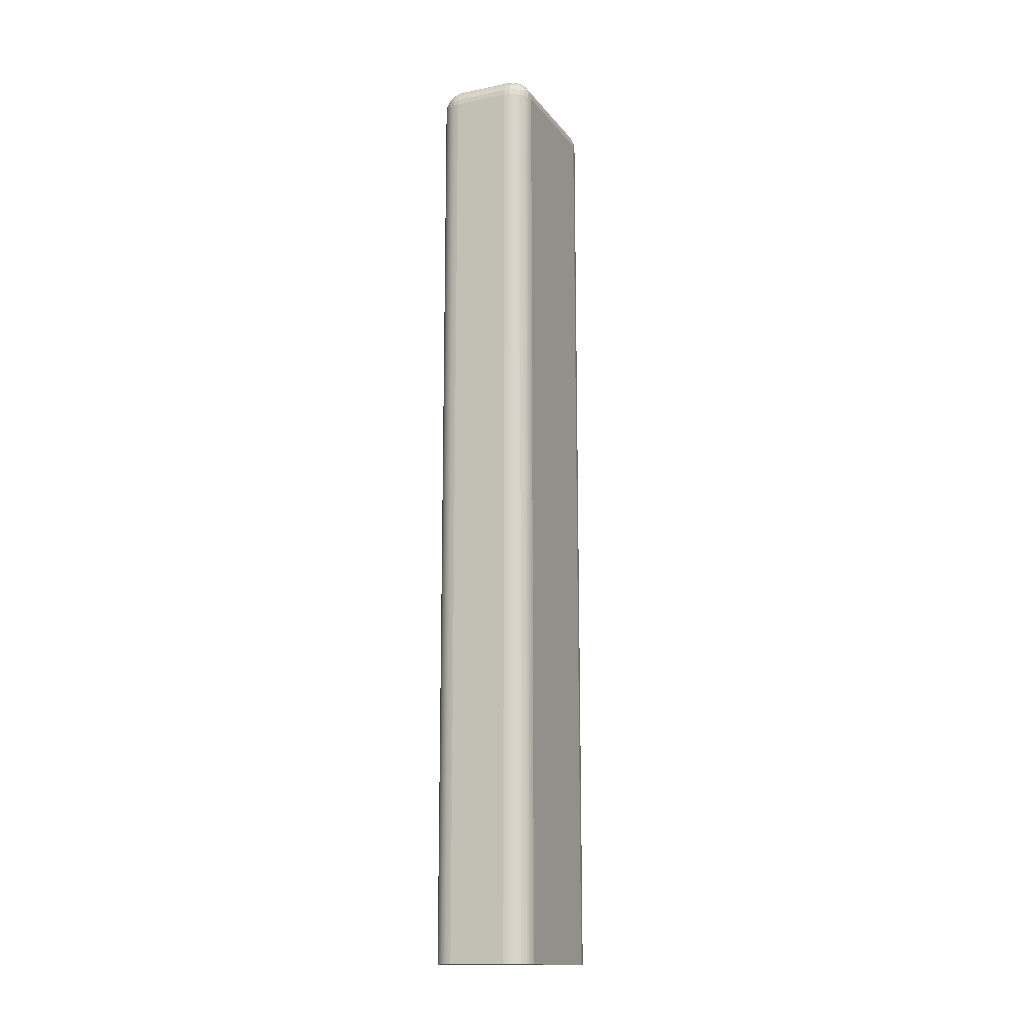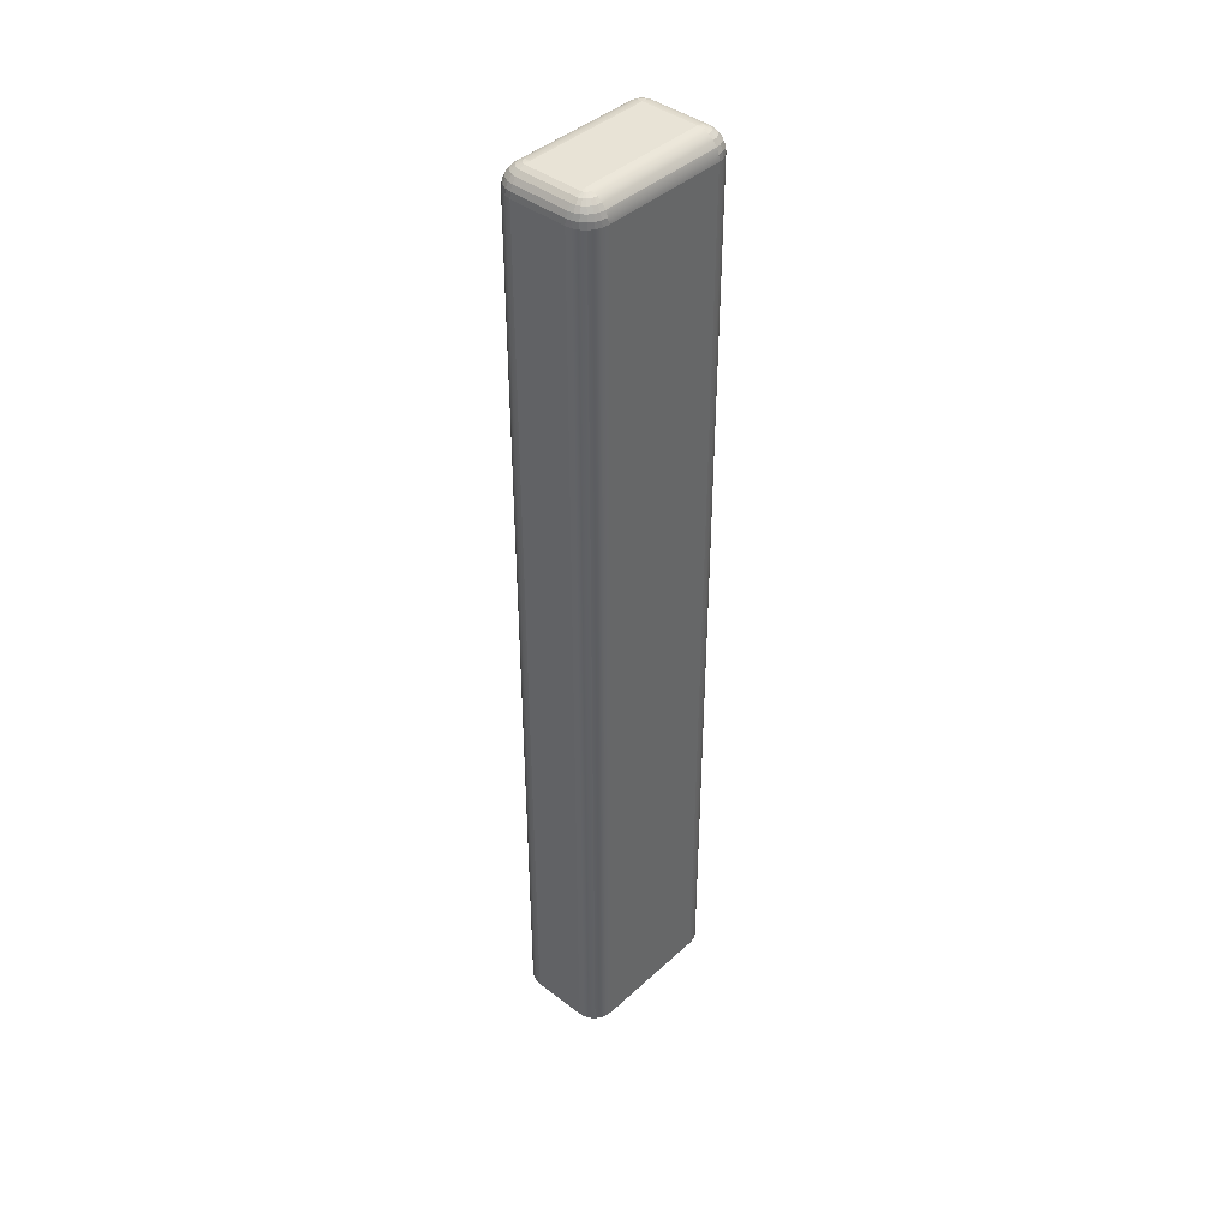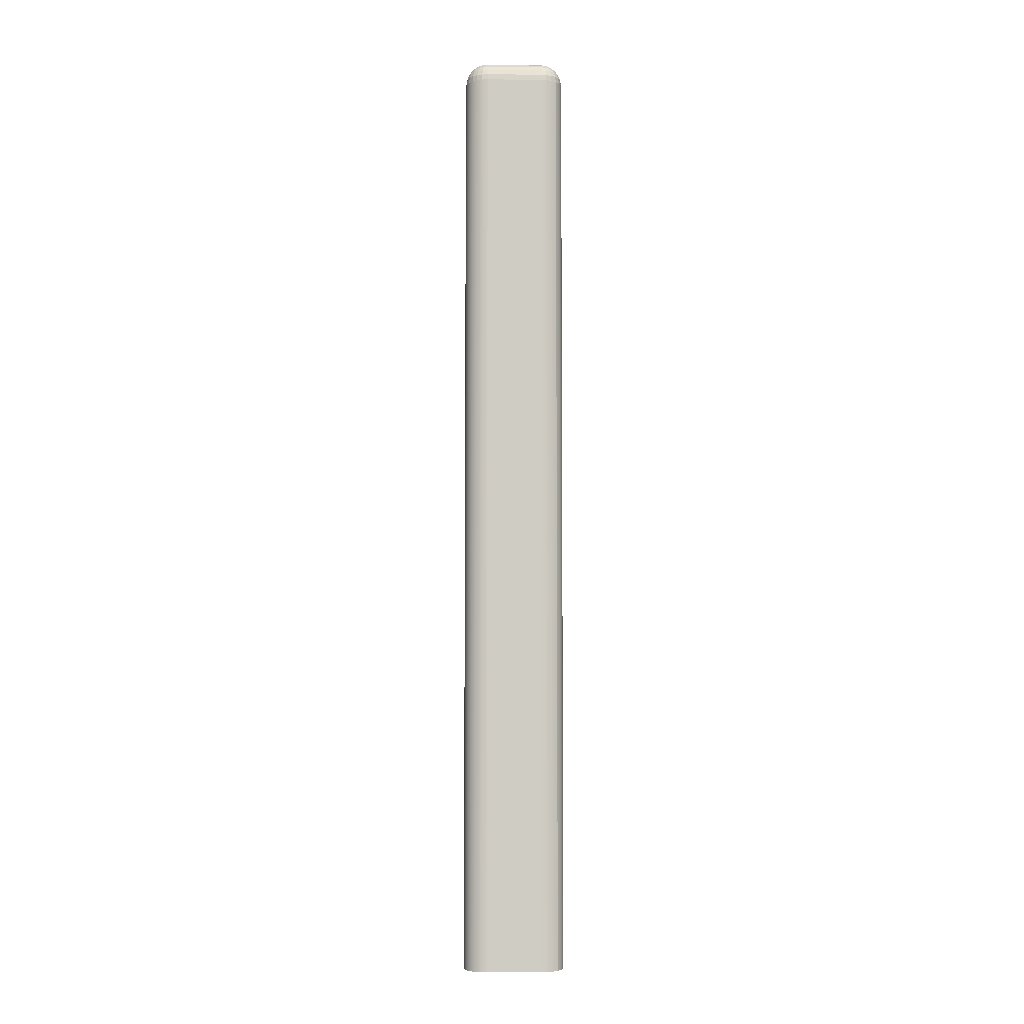
<metadata>
{"format":"obj","ext":"obj","renderer":"f3d","projection":"perspective","resolution":1024,"background":"white","views":[{"elev":-14.8,"azim":-156.1,"up":"+Y"},{"elev":41.7,"azim":-137.5,"up":"+Y"},{"elev":-5.2,"azim":178.3,"up":"+Y"}]}
</metadata>
<code>
o mesh3/mesh3-geometry#mesh3-geometry
v 0.4981 0.2788 0.2786
v 0.5034 0.2796 0.2817
v 0.4991 0.2788 0.2773
v 0.4975 0.2788 0.2801
v 0.5004 0.2788 0.2763
v 0.495 0.2764 0.2733
v 0.4973 0.2788 0.2817
v 0.4932 0.2764 0.2757
v 0.5019 0.2788 0.2757
v 0.4975 0.2764 0.2714
v 0.5034 0.2796 0.4123
v 0.492 0.2764 0.2786
v 0.5034 0.2788 0.2755
v 0.5004 0.2764 0.2702
v 0.4916 0.2726 0.2698
v 0.495 0.2726 0.2671
v 0.4973 0.2788 0.4123
v 0.5628 0.2796 0.4123
v 0.4916 0.2764 0.2817
v 0.4889 0.2726 0.2733
v 0.5628 0.2796 0.2817
v 0.4991 0.2726 0.2654
v 0.4975 0.2788 0.4139
v 0.5628 0.2788 0.4185
v 0.4872 0.2726 0.2773
v 0.5628 0.2788 0.2755
v 0.5034 0.2764 0.2698
v 0.4856 0.2677 0.2714
v 0.4889 0.2677 0.2671
v 0.4981 0.2677 0.2618
v 0.4916 0.2764 0.4123
v 0.492 0.2764 0.4154
v 0.4981 0.2788 0.4154
v 0.569 0.2788 0.4123
v 0.5034 0.2788 0.4185
v 0.5644 0.2788 0.4183
v 0.4866 0.2726 0.2817
v 0.4836 0.2677 0.2763
v 0.5644 0.2788 0.2757
v 0.5034 0.2726 0.2649
v 0.4932 0.2677 0.2639
v 0.4932 0.2764 0.4183
v 0.4991 0.2788 0.4167
v 0.569 0.2788 0.2817
v 0.5688 0.2788 0.4139
v 0.5019 0.2788 0.4183
v 0.5628 0.2764 0.4242
v 0.5659 0.2788 0.4176
v 0.4829 0.2677 0.2817
v 0.5659 0.2788 0.2763
v 0.5628 0.2764 0.2698
v 0.4836 0.262 0.2702
v 0.4813 0.262 0.2757
v 0.492 0.262 0.2618
v 0.4975 0.262 0.2595
v 0.5034 0.2677 0.2611
v 0.4866 0.2726 0.4123
v 0.4872 0.2726 0.4167
v 0.4889 0.2726 0.4207
v 0.495 0.2764 0.4207
v 0.5004 0.2788 0.4176
v 0.5747 0.2764 0.4123
v 0.5688 0.2788 0.2801
v 0.5682 0.2788 0.4154
v 0.5743 0.2764 0.4154
v 0.5034 0.2764 0.4242
v 0.5659 0.2764 0.4238
v 0.5672 0.2788 0.4167
v 0.4829 0.2677 0.4123
v 0.4805 0.262 0.2817
v 0.5672 0.2788 0.2773
v 0.5659 0.2764 0.2702
v 0.5628 0.2726 0.2649
v 0.4872 0.262 0.2654
v 0.5034 0.262 0.2587
v 0.5628 0.2677 0.2611
v 0.4916 0.2726 0.4242
v 0.4975 0.2764 0.4226
v 0.5747 0.2764 0.2817
v 0.5743 0.2764 0.2786
v 0.5682 0.2788 0.2786
v 0.5731 0.2764 0.4183
v 0.5004 0.2764 0.4238
v 0.5628 0.2726 0.4291
v 0.5688 0.2764 0.4226
v 0.4805 0.262 0.4123
v 0.5688 0.2764 0.2714
v 0.4829 0.2558 0.2698
v 0.4805 0.2558 0.2755
v 0.4797 0.2558 0.2817
v 0.4866 0.2558 0.2649
v 0.4916 0.2558 0.2611
v 0.5034 0.2558 0.2579
v 0.5628 0.262 0.2587
v 0.4836 0.2677 0.4176
v 0.4856 0.2677 0.4226
v 0.495 0.2726 0.4269
v 0.5796 0.2726 0.4123
v 0.579 0.2726 0.4167
v 0.5731 0.2764 0.2757
v 0.5712 0.2764 0.4207
v 0.5774 0.2726 0.4207
v 0.5034 0.2726 0.4291
v 0.5672 0.2726 0.4285
v 0.4797 0.2558 0.4123
v 0.5712 0.2764 0.2733
v 0.5672 0.2726 0.2654
v 0.4973 0.2558 0.2587
v 0.5628 0.2558 0.2579
v 0.5682 0.2677 0.2618
v 0.4889 0.2677 0.4269
v 0.4991 0.2726 0.4285
v 0.5796 0.2726 0.2817
v 0.579 0.2726 0.2773
v 0.5774 0.2726 0.2733
v 0.5747 0.2726 0.4242
v 0.5034 0.2677 0.4329
v 0.5628 0.2677 0.4329
v 0.5712 0.2726 0.4269
v 0.4813 0.262 0.4183
v 0.4805 0.2558 0.4185
v 0.5712 0.2726 0.2671
v 0.4829 -0.7181 0.2698
v 0.4829 0.2558 0.4242
v 0.4805 -0.7181 0.2755
v 0.4797 -0.7181 0.2817
v 0.4797 -0.7181 0.4123
v 0.4916 -0.7181 0.2611
v 0.4866 0.2558 0.4291
v 0.4973 -0.7181 0.2587
v 0.4916 0.2558 0.4329
v 0.5034 -0.7181 0.2579
v 0.4973 0.2558 0.4353
v 0.5034 0.2558 0.4361
v 0.5628 -0.7181 0.2579
v 0.5688 0.262 0.2595
v 0.4836 0.262 0.4238
v 0.4932 0.2677 0.4301
v 0.5834 0.2677 0.2817
v 0.5834 0.2677 0.4123
v 0.5827 0.2677 0.4176
v 0.5747 0.2726 0.2698
v 0.5806 0.2677 0.4226
v 0.5682 0.2677 0.4322
v 0.4805 -0.7181 0.4185
v 0.5731 0.2677 0.2639
v 0.4866 -0.7181 0.2649
v 0.5628 0.2558 0.4361
v 0.569 -0.7181 0.2587
v 0.5743 0.262 0.2618
v 0.569 0.2558 0.2587
v 0.4872 0.262 0.4285
v 0.4981 0.2677 0.4322
v 0.5827 0.2677 0.2763
v 0.5806 0.2677 0.2714
v 0.5731 0.2677 0.4301
v 0.5774 0.2677 0.4269
v 0.5034 0.262 0.4353
v 0.5628 0.262 0.4353
v 0.4829 -0.7181 0.4242
v 0.4866 -0.7181 0.4291
v 0.4916 -0.7181 0.4329
v 0.4973 -0.7181 0.4353
v 0.492 0.262 0.4322
v 0.5507 -0.7181 0.4353
v 0.4975 0.262 0.4345
v 0.5034 -0.7181 0.4361
v 0.5858 0.262 0.2817
v 0.5858 0.262 0.4123
v 0.585 0.262 0.4183
v 0.5774 0.2677 0.2671
v 0.5827 0.262 0.4238
v 0.5688 0.262 0.4345
v 0.579 0.262 0.2654
v 0.569 0.2558 0.4353
v 0.5628 -0.7181 0.4361
v 0.5747 -0.7181 0.2611
v 0.569 -0.7181 0.4353
v 0.5747 0.2558 0.2611
v 0.585 0.262 0.2757
v 0.5827 0.262 0.2702
v 0.5743 0.262 0.4322
v 0.579 0.262 0.4285
v 0.5866 0.2558 0.4123
v 0.5858 0.2558 0.4185
v 0.5834 0.2558 0.4242
v 0.5747 0.2558 0.4329
v 0.5796 0.2558 0.2649
v 0.5796 -0.7181 0.2649
v 0.5747 -0.7181 0.4329
v 0.5866 0.2558 0.2817
v 0.5858 0.2558 0.2755
v 0.5834 0.2558 0.2698
v 0.5796 0.2558 0.4291
v 0.5866 -0.7181 0.2817
v 0.5866 -0.7181 0.4123
v 0.5858 -0.7181 0.4185
v 0.5834 -0.7181 0.4242
v 0.5796 -0.7181 0.4291
v 0.5858 -0.7181 0.2755
v 0.5834 -0.7181 0.2698
f 1 2 3
f 3 2 1
f 4 2 1
f 1 2 4
f 4 2 1
f 1 2 4
f 1 2 3
f 3 2 1
f 3 2 5
f 5 2 3
f 3 2 5
f 5 2 3
f 6 1 3
f 3 1 6
f 7 2 4
f 4 2 7
f 8 4 1
f 1 4 8
f 5 2 9
f 9 2 5
f 10 3 5
f 5 3 10
f 1 6 8
f 8 6 1
f 3 10 6
f 6 10 3
f 7 11 2
f 2 11 7
f 12 7 4
f 4 7 12
f 4 8 12
f 12 8 4
f 9 2 13
f 13 2 9
f 9 2 13
f 13 2 9
f 14 5 9
f 9 5 14
f 5 14 10
f 10 14 5
f 15 8 6
f 6 8 15
f 16 6 10
f 10 6 16
f 11 7 17
f 17 7 11
f 18 2 11
f 11 2 18
f 7 12 19
f 19 12 7
f 20 12 8
f 8 12 20
f 21 13 2
f 2 13 21
f 13 14 9
f 9 14 13
f 22 10 14
f 14 10 22
f 8 15 20
f 20 15 8
f 6 16 15
f 15 16 6
f 10 22 16
f 16 22 10
f 19 17 7
f 7 17 19
f 17 23 11
f 11 23 17
f 17 23 11
f 11 23 17
f 2 18 21
f 21 18 2
f 11 24 18
f 18 24 11
f 25 19 12
f 12 19 25
f 12 20 25
f 25 20 12
f 13 21 26
f 26 21 13
f 14 13 27
f 27 13 14
f 27 22 14
f 14 22 27
f 15 28 20
f 20 28 15
f 16 29 15
f 15 29 16
f 30 16 22
f 22 16 30
f 17 19 31
f 31 19 17
f 17 32 23
f 23 32 17
f 23 33 11
f 11 33 23
f 34 21 18
f 18 21 34
f 24 11 35
f 35 11 24
f 24 36 18
f 18 36 24
f 24 36 18
f 18 36 24
f 19 25 37
f 37 25 19
f 20 38 25
f 25 38 20
f 21 39 26
f 26 39 21
f 26 27 13
f 13 27 26
f 22 27 40
f 40 27 22
f 28 15 29
f 29 15 28
f 38 20 28
f 28 20 38
f 29 16 41
f 41 16 29
f 16 30 41
f 41 30 16
f 40 30 22
f 22 30 40
f 37 31 19
f 19 31 37
f 32 17 31
f 31 17 32
f 42 23 32
f 32 23 42
f 23 42 33
f 33 42 23
f 33 43 11
f 11 43 33
f 21 34 44
f 44 34 21
f 18 45 34
f 34 45 18
f 46 35 11
f 11 35 46
f 35 47 24
f 24 47 35
f 47 36 24
f 24 36 47
f 18 36 48
f 48 36 18
f 25 49 37
f 37 49 25
f 49 25 38
f 38 25 49
f 21 50 39
f 39 50 21
f 39 51 26
f 26 51 39
f 27 26 51
f 51 26 27
f 51 40 27
f 27 40 51
f 29 52 28
f 28 52 29
f 28 53 38
f 38 53 28
f 54 29 41
f 41 29 54
f 55 41 30
f 30 41 55
f 30 40 56
f 56 40 30
f 31 37 57
f 57 37 31
f 31 58 32
f 32 58 31
f 32 59 42
f 42 59 32
f 60 33 42
f 42 33 60
f 33 60 43
f 43 60 33
f 43 61 11
f 11 61 43
f 62 44 34
f 34 44 62
f 21 44 63
f 63 44 21
f 21 44 63
f 63 44 21
f 18 64 45
f 45 64 18
f 65 34 45
f 45 34 65
f 46 66 35
f 35 66 46
f 61 46 11
f 11 46 61
f 47 35 66
f 66 35 47
f 36 47 67
f 67 47 36
f 67 48 36
f 36 48 67
f 18 48 68
f 68 48 18
f 69 37 49
f 49 37 69
f 38 70 49
f 49 70 38
f 21 71 50
f 50 71 21
f 50 72 39
f 39 72 50
f 51 39 72
f 72 39 51
f 40 51 73
f 73 51 40
f 52 29 74
f 74 29 52
f 53 28 52
f 52 28 53
f 70 38 53
f 53 38 70
f 29 54 74
f 74 54 29
f 41 55 54
f 54 55 41
f 30 75 55
f 55 75 30
f 40 76 56
f 56 76 40
f 75 30 56
f 56 30 75
f 37 69 57
f 57 69 37
f 58 31 57
f 57 31 58
f 59 32 58
f 58 32 59
f 77 42 59
f 59 42 77
f 42 77 60
f 60 77 42
f 78 43 60
f 60 43 78
f 43 78 61
f 61 78 43
f 44 62 79
f 79 62 44
f 34 65 62
f 62 65 34
f 44 80 63
f 63 80 44
f 21 63 81
f 81 63 21
f 18 68 64
f 64 68 18
f 82 45 64
f 64 45 82
f 45 82 65
f 65 82 45
f 66 46 83
f 83 46 66
f 61 83 46
f 46 83 61
f 66 84 47
f 47 84 66
f 84 67 47
f 47 67 84
f 48 67 85
f 85 67 48
f 85 68 48
f 48 68 85
f 49 86 69
f 69 86 49
f 86 49 70
f 70 49 86
f 21 81 71
f 71 81 21
f 71 87 50
f 50 87 71
f 72 50 87
f 87 50 72
f 72 73 51
f 51 73 72
f 76 40 73
f 73 40 76
f 88 74 52
f 52 74 88
f 89 52 53
f 53 52 89
f 90 53 70
f 70 53 90
f 91 54 74
f 74 54 91
f 92 55 54
f 54 55 92
f 93 55 75
f 75 55 93
f 94 56 76
f 76 56 94
f 56 94 75
f 75 94 56
f 95 57 69
f 69 57 95
f 57 95 58
f 58 95 57
f 95 59 58
f 58 59 95
f 96 77 59
f 59 77 96
f 97 60 77
f 77 60 97
f 60 97 78
f 78 97 60
f 83 61 78
f 78 61 83
f 98 79 62
f 62 79 98
f 80 44 79
f 79 44 80
f 99 62 65
f 65 62 99
f 100 63 80
f 80 63 100
f 63 100 81
f 81 100 63
f 101 64 68
f 68 64 101
f 64 101 82
f 82 101 64
f 102 65 82
f 82 65 102
f 83 103 66
f 66 103 83
f 84 66 103
f 103 66 84
f 67 84 104
f 104 84 67
f 104 85 67
f 67 85 104
f 68 85 101
f 101 85 68
f 86 95 69
f 69 95 86
f 70 105 86
f 86 105 70
f 81 106 71
f 71 106 81
f 87 71 106
f 106 71 87
f 87 107 72
f 72 107 87
f 73 72 107
f 107 72 73
f 107 76 73
f 73 76 107
f 74 88 91
f 91 88 74
f 52 89 88
f 88 89 52
f 53 90 89
f 89 90 53
f 105 70 90
f 90 70 105
f 54 91 92
f 92 91 54
f 55 92 108
f 108 92 55
f 55 93 108
f 108 93 55
f 75 109 93
f 93 109 75
f 110 94 76
f 76 94 110
f 109 75 94
f 94 75 109
f 59 95 96
f 96 95 59
f 77 96 111
f 111 96 77
f 111 97 77
f 77 97 111
f 112 78 97
f 97 78 112
f 78 112 83
f 83 112 78
f 79 98 113
f 113 98 79
f 62 99 98
f 98 99 62
f 79 114 80
f 80 114 79
f 65 102 99
f 99 102 65
f 80 115 100
f 100 115 80
f 106 81 100
f 100 81 106
f 116 82 101
f 101 82 116
f 82 116 102
f 102 116 82
f 103 83 112
f 112 83 103
f 117 84 103
f 103 84 117
f 118 104 84
f 84 104 118
f 85 104 119
f 119 104 85
f 119 101 85
f 85 101 119
f 95 86 120
f 120 86 95
f 121 86 105
f 105 86 121
f 106 122 87
f 87 122 106
f 107 87 122
f 122 87 107
f 76 107 110
f 110 107 76
f 91 123 88
f 88 123 91
f 91 124 88
f 88 124 91
f 88 125 89
f 89 125 88
f 88 121 89
f 89 121 88
f 89 126 90
f 90 126 89
f 89 105 90
f 90 105 89
f 90 127 105
f 105 127 90
f 128 91 92
f 92 91 128
f 92 129 91
f 91 129 92
f 130 92 108
f 108 92 130
f 108 131 92
f 92 131 108
f 132 108 93
f 93 108 132
f 93 133 108
f 108 133 93
f 109 134 93
f 93 134 109
f 135 93 109
f 109 93 135
f 94 110 136
f 136 110 94
f 109 136 94
f 94 136 109
f 120 96 95
f 95 96 120
f 137 111 96
f 96 111 137
f 97 111 138
f 138 111 97
f 138 112 97
f 97 112 138
f 98 139 113
f 113 139 98
f 114 79 113
f 113 79 114
f 99 140 98
f 98 140 99
f 115 80 114
f 114 80 115
f 102 141 99
f 99 141 102
f 142 100 115
f 115 100 142
f 100 142 106
f 106 142 100
f 101 119 116
f 116 119 101
f 116 143 102
f 102 143 116
f 112 117 103
f 103 117 112
f 84 117 118
f 118 117 84
f 104 118 144
f 144 118 104
f 144 119 104
f 104 119 144
f 86 121 120
f 120 121 86
f 105 145 121
f 121 145 105
f 89 121 105
f 105 121 89
f 122 106 142
f 142 106 122
f 146 107 122
f 122 107 146
f 107 146 110
f 110 146 107
f 123 91 147
f 147 91 123
f 125 88 123
f 123 88 125
f 91 129 124
f 124 129 91
f 88 124 121
f 121 124 88
f 126 89 125
f 125 89 126
f 127 90 126
f 126 90 127
f 145 105 127
f 127 105 145
f 91 128 147
f 147 128 91
f 92 130 128
f 128 130 92
f 92 131 129
f 129 131 92
f 108 132 130
f 130 132 108
f 108 133 131
f 131 133 108
f 93 135 132
f 132 135 93
f 93 134 133
f 133 134 93
f 109 148 134
f 134 148 109
f 109 149 135
f 135 149 109
f 110 150 136
f 136 150 110
f 136 109 151
f 151 109 136
f 96 120 137
f 137 120 96
f 111 137 152
f 152 137 111
f 152 138 111
f 111 138 152
f 112 138 153
f 153 138 112
f 139 98 140
f 140 98 139
f 139 114 113
f 113 114 139
f 140 99 141
f 141 99 140
f 154 115 114
f 114 115 154
f 141 102 143
f 143 102 141
f 155 142 115
f 115 142 155
f 156 116 119
f 119 116 156
f 143 116 157
f 157 116 143
f 117 112 153
f 153 112 117
f 158 118 117
f 117 118 158
f 159 144 118
f 118 144 159
f 119 144 156
f 156 144 119
f 137 121 120
f 120 121 137
f 160 121 145
f 145 121 160
f 142 146 122
f 122 146 142
f 150 110 146
f 146 110 150
f 147 160 123
f 123 160 147
f 123 145 125
f 125 145 123
f 124 152 129
f 129 152 124
f 124 161 129
f 129 161 124
f 121 137 124
f 124 137 121
f 121 160 124
f 124 160 121
f 125 127 126
f 126 127 125
f 125 145 127
f 127 145 125
f 128 161 147
f 147 161 128
f 130 162 128
f 128 162 130
f 152 131 129
f 129 131 152
f 161 131 129
f 129 131 161
f 132 163 130
f 130 163 132
f 162 133 131
f 131 133 162
f 164 133 131
f 131 133 164
f 135 165 132
f 132 165 135
f 163 134 133
f 133 134 163
f 166 134 133
f 133 134 166
f 151 148 109
f 109 148 151
f 159 134 148
f 148 134 159
f 167 148 134
f 134 148 167
f 149 109 151
f 151 109 149
f 149 165 135
f 135 165 149
f 151 150 136
f 136 150 151
f 152 124 137
f 137 124 152
f 138 152 164
f 164 152 138
f 164 153 138
f 138 153 164
f 140 168 139
f 139 168 140
f 114 139 154
f 154 139 114
f 141 169 140
f 140 169 141
f 115 154 155
f 155 154 115
f 143 170 141
f 141 170 143
f 142 155 171
f 171 155 142
f 116 156 157
f 157 156 116
f 157 172 143
f 143 172 157
f 153 158 117
f 117 158 153
f 118 158 159
f 159 158 118
f 144 159 173
f 173 159 144
f 173 156 144
f 144 156 173
f 123 160 145
f 145 160 123
f 146 142 171
f 171 142 146
f 146 174 150
f 150 174 146
f 147 161 160
f 160 161 147
f 161 124 160
f 160 124 161
f 128 162 161
f 161 162 128
f 130 163 162
f 162 163 130
f 131 152 164
f 164 152 131
f 131 161 162
f 162 161 131
f 132 165 163
f 163 165 132
f 133 162 163
f 163 162 133
f 133 164 166
f 166 164 133
f 134 163 167
f 167 163 134
f 134 166 158
f 158 166 134
f 151 175 148
f 148 175 151
f 134 159 158
f 158 159 134
f 148 173 159
f 159 173 148
f 148 167 176
f 176 167 148
f 151 177 149
f 149 177 151
f 149 178 165
f 165 178 149
f 150 151 179
f 179 151 150
f 153 164 166
f 166 164 153
f 168 140 169
f 169 140 168
f 168 154 139
f 139 154 168
f 169 141 170
f 170 141 169
f 180 155 154
f 154 155 180
f 170 143 172
f 172 143 170
f 181 171 155
f 155 171 181
f 182 157 156
f 156 157 182
f 172 157 183
f 183 157 172
f 158 153 166
f 166 153 158
f 156 173 182
f 182 173 156
f 174 146 171
f 171 146 174
f 179 174 150
f 150 174 179
f 165 167 163
f 163 167 165
f 179 175 151
f 151 175 179
f 176 175 148
f 148 175 176
f 173 148 175
f 175 148 173
f 165 176 167
f 167 176 165
f 177 151 179
f 179 151 177
f 177 178 149
f 149 178 177
f 176 165 178
f 178 165 176
f 184 168 169
f 169 168 184
f 154 168 180
f 180 168 154
f 169 185 170
f 170 185 169
f 155 180 181
f 181 180 155
f 185 172 170
f 170 172 185
f 171 181 174
f 174 181 171
f 157 182 183
f 183 182 157
f 186 183 172
f 172 183 186
f 187 173 182
f 182 173 187
f 174 179 188
f 188 179 174
f 179 187 175
f 175 187 179
f 175 176 178
f 178 176 175
f 173 187 175
f 175 187 173
f 179 189 177
f 177 189 179
f 177 190 178
f 178 190 177
f 168 184 191
f 191 184 168
f 185 169 184
f 184 169 185
f 191 180 168
f 168 180 191
f 181 192 180
f 180 192 181
f 172 185 186
f 186 185 172
f 174 193 181
f 181 193 174
f 194 182 183
f 183 182 194
f 183 186 194
f 194 186 183
f 182 194 187
f 187 194 182
f 189 179 188
f 188 179 189
f 188 187 179
f 179 187 188
f 193 174 188
f 188 174 193
f 178 187 175
f 175 187 178
f 189 190 177
f 177 190 189
f 187 178 190
f 190 178 187
f 185 191 184
f 184 191 185
f 184 195 191
f 191 195 184
f 185 196 184
f 184 196 185
f 180 191 192
f 192 191 180
f 192 181 193
f 193 181 192
f 186 197 185
f 185 197 186
f 192 185 186
f 186 185 192
f 194 198 186
f 186 198 194
f 193 186 194
f 194 186 193
f 190 194 187
f 187 194 190
f 188 194 187
f 187 194 188
f 193 189 188
f 188 189 193
f 193 194 188
f 188 194 193
f 189 199 190
f 190 199 189
f 191 185 192
f 192 185 191
f 195 184 196
f 196 184 195
f 200 191 195
f 195 191 200
f 196 185 197
f 197 185 196
f 191 200 192
f 192 200 191
f 192 201 193
f 193 201 192
f 192 186 193
f 193 186 192
f 197 186 198
f 198 186 197
f 198 194 199
f 199 194 198
f 194 190 199
f 199 190 194
f 189 193 201
f 201 193 189
f 201 199 189
f 189 199 201
f 197 195 196
f 196 195 197
f 195 197 200
f 200 197 195
f 201 192 200
f 200 192 201
f 200 197 198
f 198 197 200
f 201 198 199
f 199 198 201
f 200 198 201
f 201 198 200

</code>
